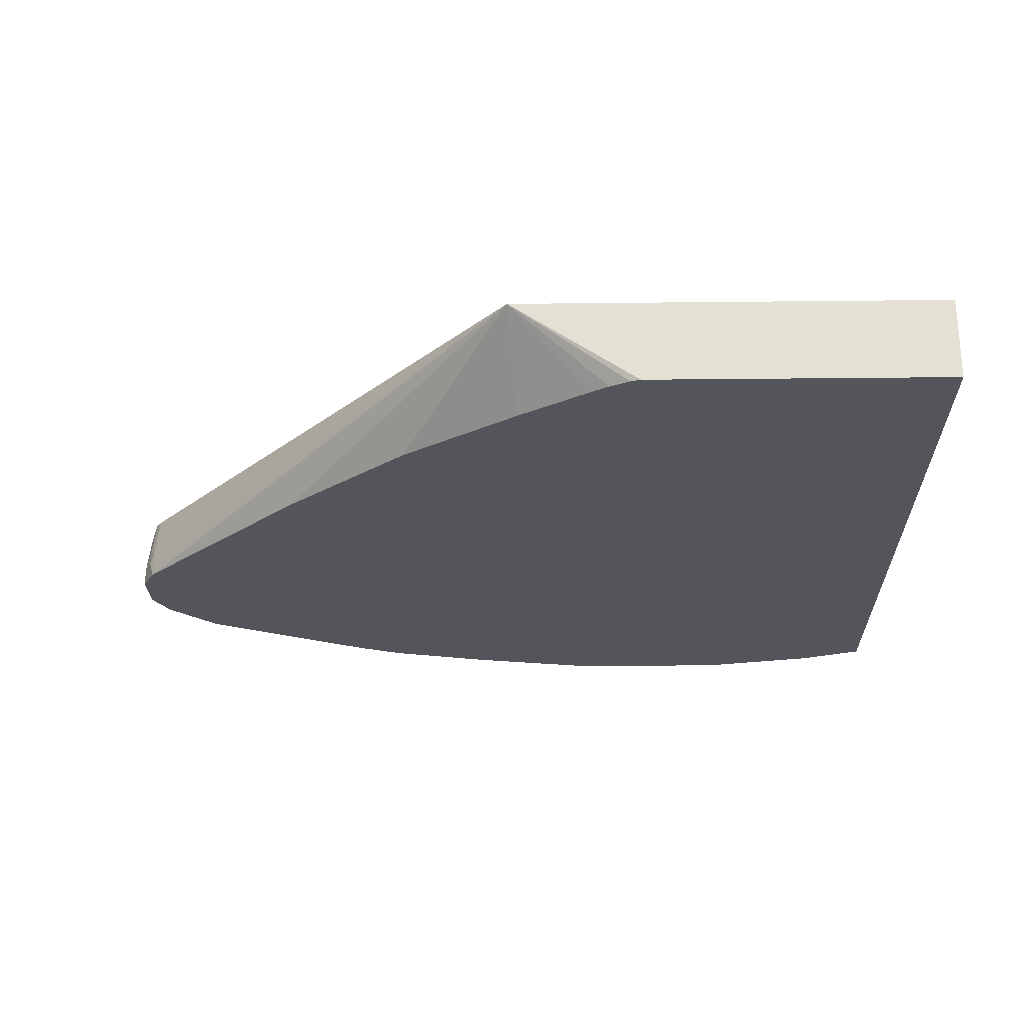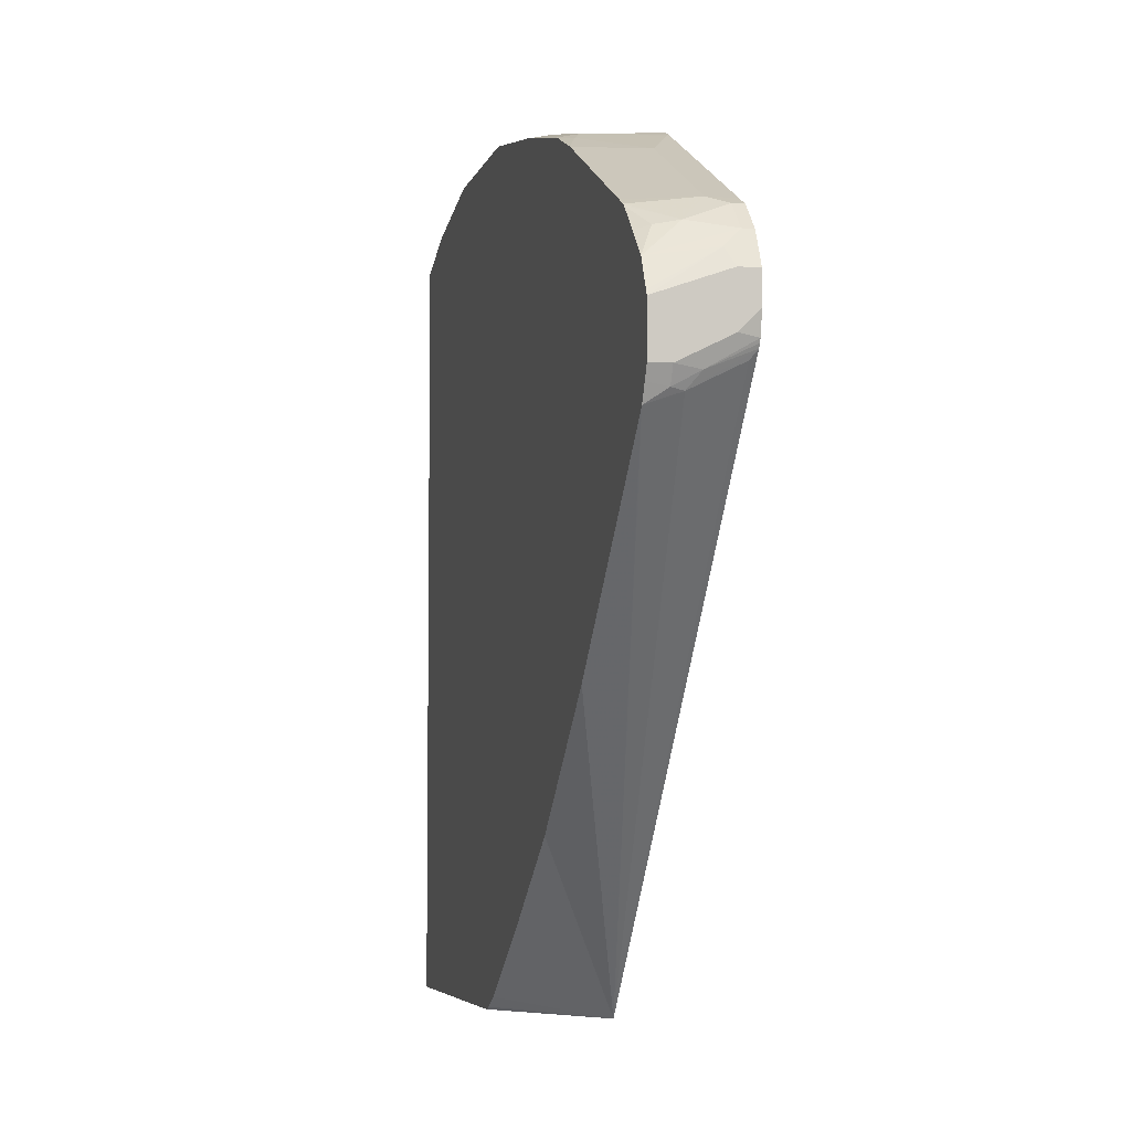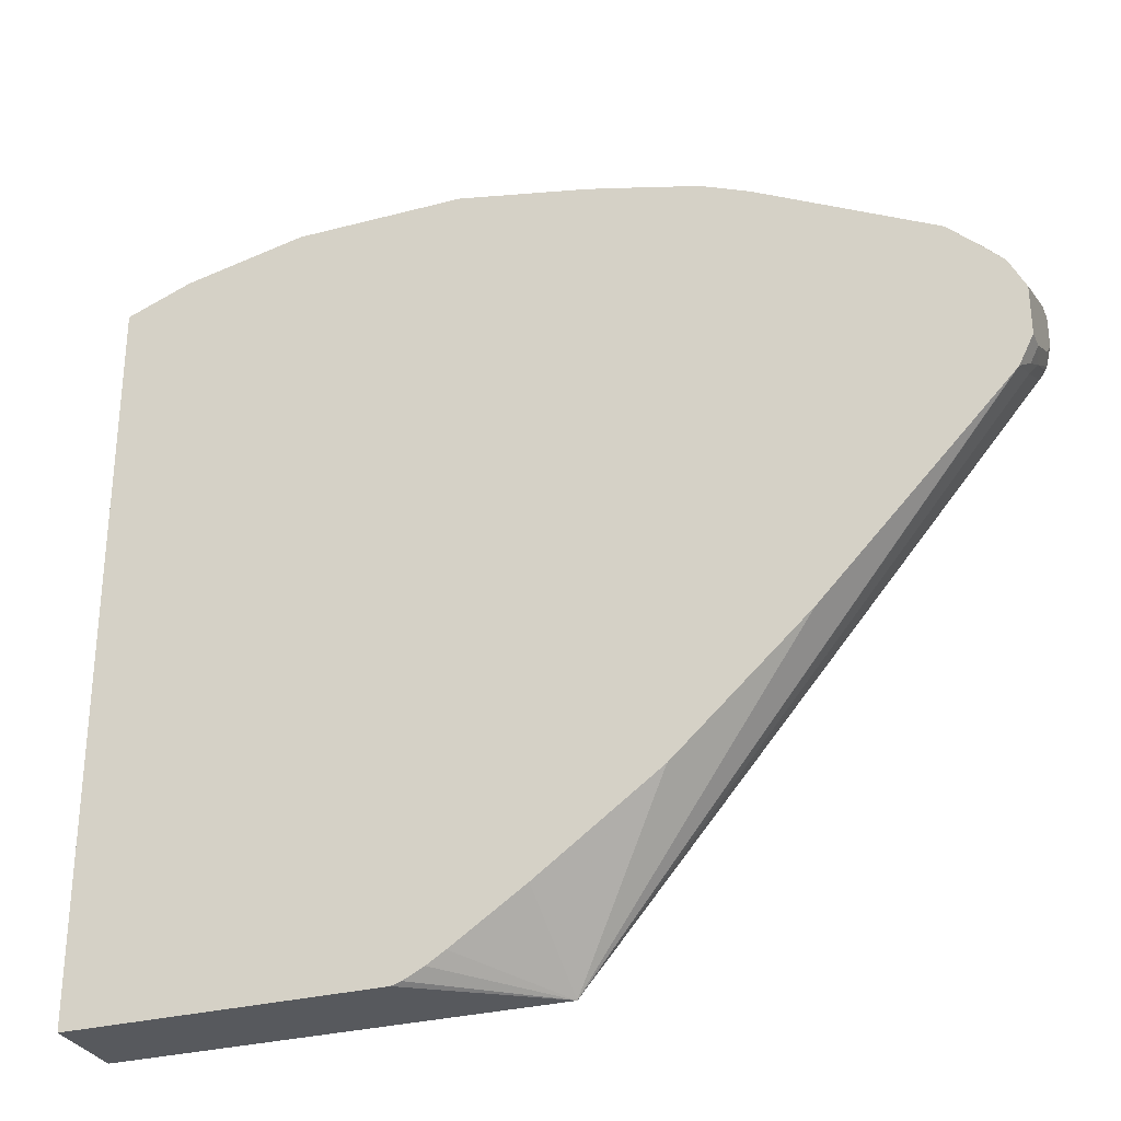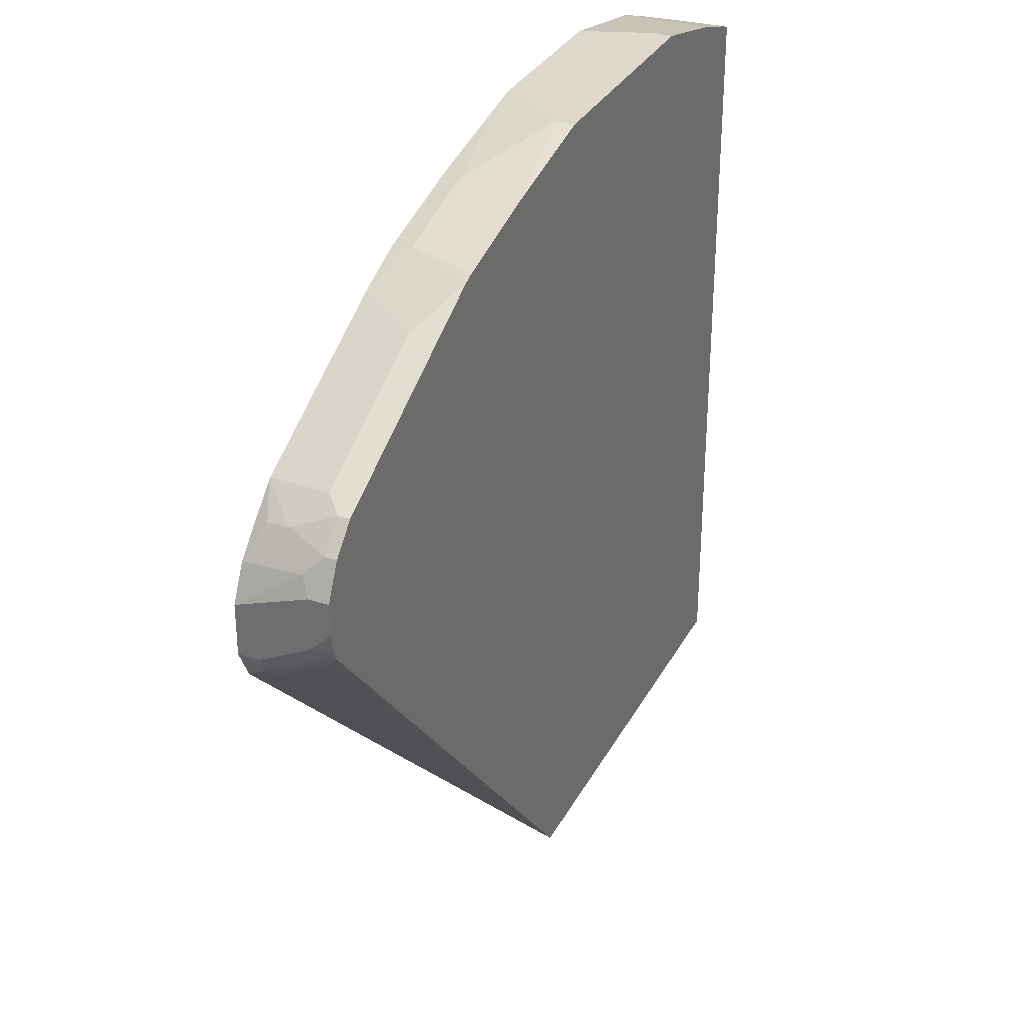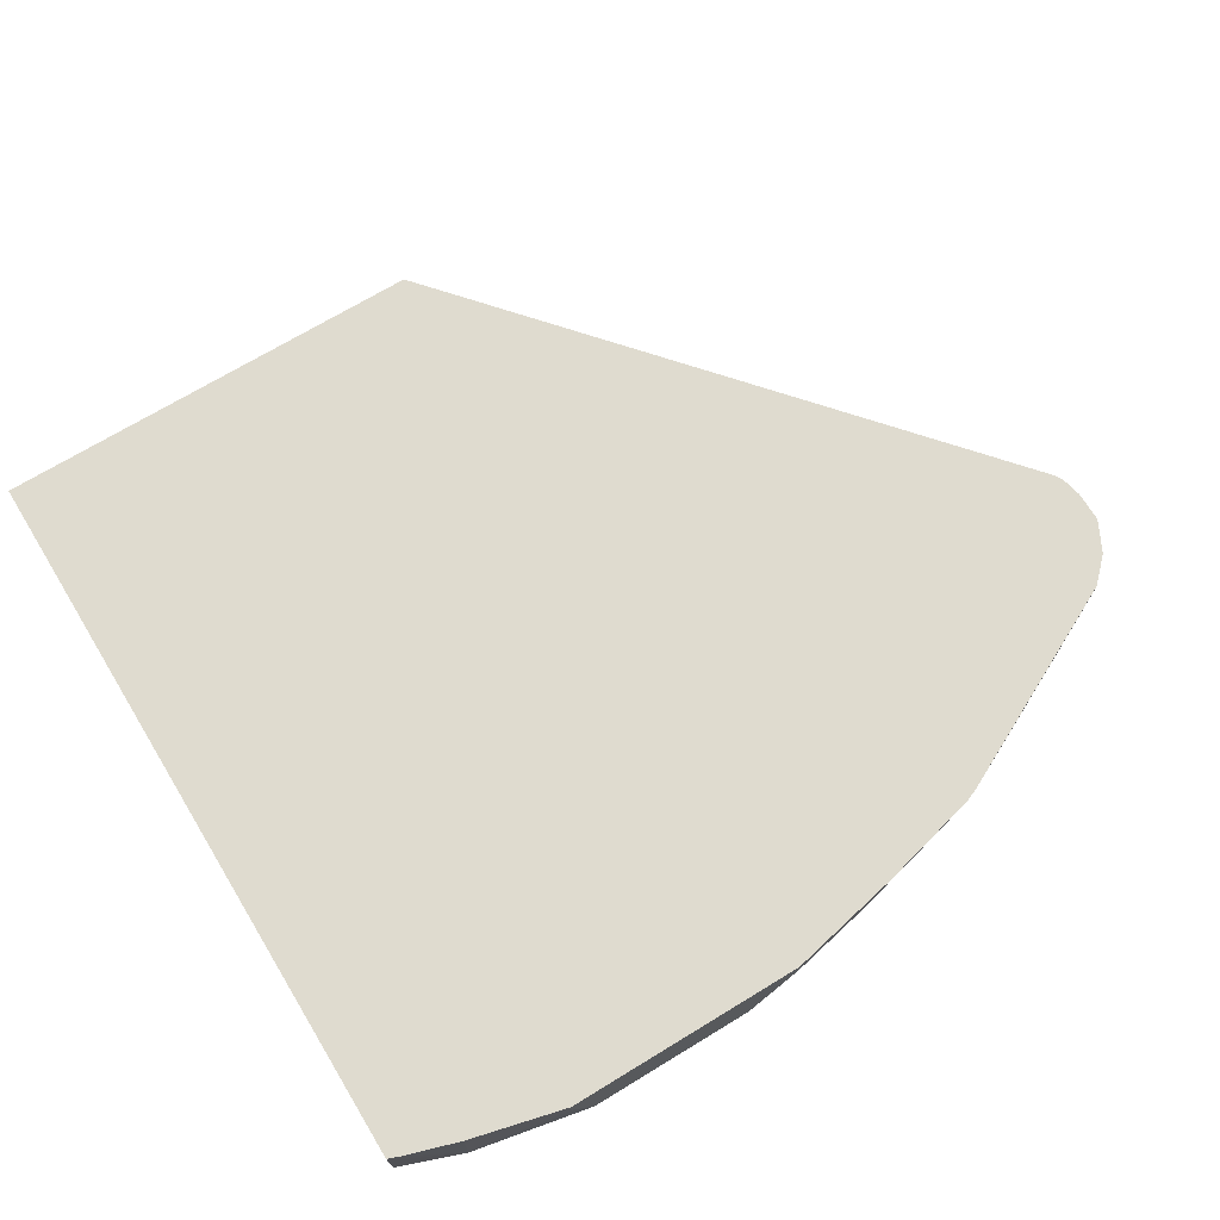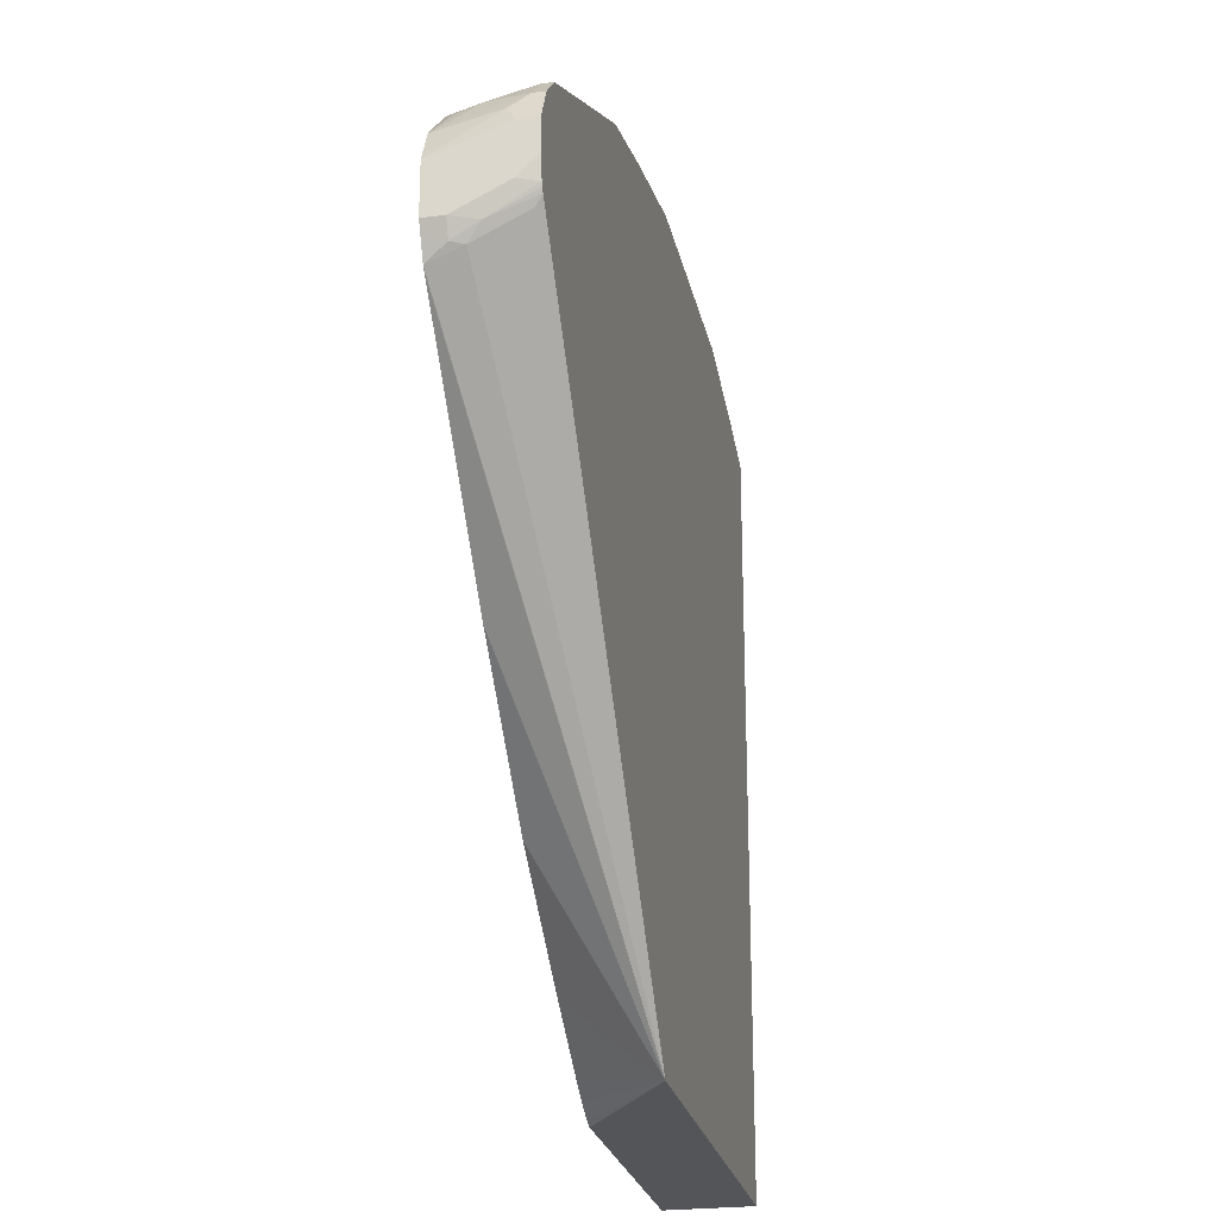
<metadata>
{"format":"obj","ext":"obj","renderer":"f3d","projection":"perspective","resolution":1024,"background":"white","views":[{"elev":-24.9,"azim":-179.0,"up":"+Y"},{"elev":-5.3,"azim":76.9,"up":"+Z"},{"elev":-29.7,"azim":21.2,"up":"+Z"},{"elev":32.0,"azim":114.3,"up":"+Z"},{"elev":70.5,"azim":-31.3,"up":"+Y"},{"elev":-24.4,"azim":101.7,"up":"+Z"}]}
</metadata>
<code>
v -0.1743 -0.1105 0.1341
v -0.1743 -0.1105 0.6333
v -0.1743 -0.05234 0.1341
v 0.03518 -0.1105 0.1341
v -0.1299 -0.1105 0.6495
v -0.1743 -0.06065 0.6349
v -0.1743 -0.05234 0.6349
v 0.1227 -0.05234 0.1341
v 0.0419 -0.1105 0.1362
v -0.1299 -0.05234 0.6495
v -0.166 -0.05234 0.638
v -0.04866 -0.1105 0.6657
v -0.0649 -0.06496 0.6657
v 0.1168 -0.1105 0.1833
v 0.06811 -0.1105 0.1509
v 0.05562 -0.1105 0.143
v 0.4163 -0.05234 0.4806
v 0.414 -0.05684 0.4749
v 0.414 -0.0893 0.4587
v 0.4124 -0.1105 0.4513
v 0.4103 -0.1105 0.4491
v 0.2866 -0.1105 0.322
v 0.198 -0.1105 0.2414
v -0.0649 -0.05234 0.6657
v 0.06496 -0.1105 0.6657
v 0.4178 -0.05234 0.4831
v 0.4181 -0.08119 0.4689
v 0.4168 -0.09742 0.4601
v 0.4178 -0.1105 0.4621
v 0.09748 -0.05234 0.6657
v 0.1492 -0.1105 0.6495
v 0.1624 -0.09742 0.6495
v 0.09748 -0.06496 0.6657
v 0.419 -0.05234 0.4855
v 0.4221 -0.06496 0.4871
v 0.4221 -0.09742 0.4709
v 0.4221 -0.1105 0.4709
v 0.175 -0.05234 0.6495
v 0.1624 -0.1105 0.6466
v 0.1786 -0.05234 0.6487
v 0.2273 -0.09742 0.6333
v 0.4221 -0.05234 0.4997
v 0.4221 -0.1105 0.5034
v 0.2273 -0.1105 0.6304
v 0.2435 -0.05234 0.6324
v 0.2381 -0.1028 0.6279
v 0.2544 -0.05413 0.6279
v 0.2508 -0.05234 0.6296
v 0.4221 -0.05234 0.5196
v 0.4221 -0.06496 0.5196
v 0.4168 -0.07037 0.5304
v 0.4206 -0.1105 0.5065
v 0.2317 -0.1105 0.6286
v 0.2598 -0.1105 0.617
v 0.2868 -0.07037 0.6116
v 0.276 -0.06496 0.617
v 0.2544 -0.05234 0.6279
v 0.4186 -0.05234 0.5268
v 0.4113 -0.05954 0.5413
v 0.4113 -0.1105 0.525
v 0.4125 -0.1105 0.5227
v 0.3441 -0.1105 0.5749
v 0.3843 -0.07037 0.5629
v 0.276 -0.05234 0.617
v 0.4113 -0.05234 0.5413
v 0.3951 -0.05954 0.5575
v 0.4005 -0.0866 0.5467
v 0.3978 -0.1015 0.544
v 0.3951 -0.1105 0.5413
v 0.3681 -0.1105 0.5629
v 0.3766 -0.1105 0.5586
v 0.3843 -0.05234 0.5629
v 0.3951 -0.05234 0.5575
v 0.3782 -0.1105 0.5573
f 32 38 33
f 32 39 44
f 32 44 41
f 32 41 45
f 32 45 40
f 34 42 35
f 35 50 43
f 35 49 50
f 35 43 37
f 35 37 36
f 41 44 46
f 41 47 48
f 32 40 38
f 35 42 49
f 41 46 47
f 17 26 27
f 30 33 38
f 12 24 13
f 41 48 45
f 17 27 19
f 17 19 18
f 19 27 28
f 19 28 20
f 20 28 29
f 25 31 32
f 25 32 33
f 26 34 27
f 27 34 35
f 27 35 36
f 27 36 28
f 28 36 29
f 29 36 37
f 31 39 32
f 43 50 51
f 56 63 72
f 44 53 46
f 59 67 60
f 59 65 73
f 59 73 66
f 60 67 68
f 60 68 69
f 62 70 63
f 63 70 71
f 63 71 67
f 63 67 66
f 63 66 73
f 63 73 72
f 67 74 68
f 67 71 74
f 68 74 69
f 12 30 24
f 59 66 67
f 43 51 52
f 58 65 59
f 55 63 56
f 46 53 54
f 46 54 55
f 46 55 56
f 46 56 47
f 47 56 64
f 47 64 57
f 47 57 48
f 49 58 50
f 50 58 51
f 51 58 59
f 51 59 60
f 51 60 61
f 51 61 52
f 54 62 63
f 54 63 55
f 56 72 64
f 12 33 30
f 5 11 6
f 8 23 14
f 1 52 61
f 1 61 60
f 1 60 69
f 1 69 74
f 1 71 70
f 1 70 62
f 1 43 52
f 1 62 54
f 1 53 44
f 1 44 39
f 1 39 31
f 1 31 25
f 1 25 12
f 1 12 5
f 1 54 53
f 1 5 2
f 1 37 43
f 1 20 29
f 12 25 33
f 1 2 6
f 1 6 7
f 1 7 3
f 1 3 8
f 1 8 4
f 1 29 37
f 1 4 9
f 1 16 15
f 1 15 14
f 1 14 23
f 1 23 22
f 1 22 21
f 1 21 20
f 1 9 16
f 2 5 6
f 1 74 71
f 3 11 10
f 4 8 9
f 5 10 11
f 5 12 13
f 5 13 24
f 5 24 10
f 6 11 7
f 8 14 15
f 8 15 16
f 8 16 9
f 8 17 18
f 3 7 11
f 8 19 20
f 8 20 21
f 8 21 22
f 8 22 23
f 3 17 8
f 3 26 17
f 8 18 19
f 3 42 34
f 3 34 26
f 3 10 24
f 3 24 30
f 3 38 40
f 3 40 45
f 3 45 48
f 3 48 57
f 3 30 38
f 3 64 72
f 3 72 73
f 3 73 65
f 3 65 58
f 3 58 49
f 3 57 64
f 3 49 42

</code>
